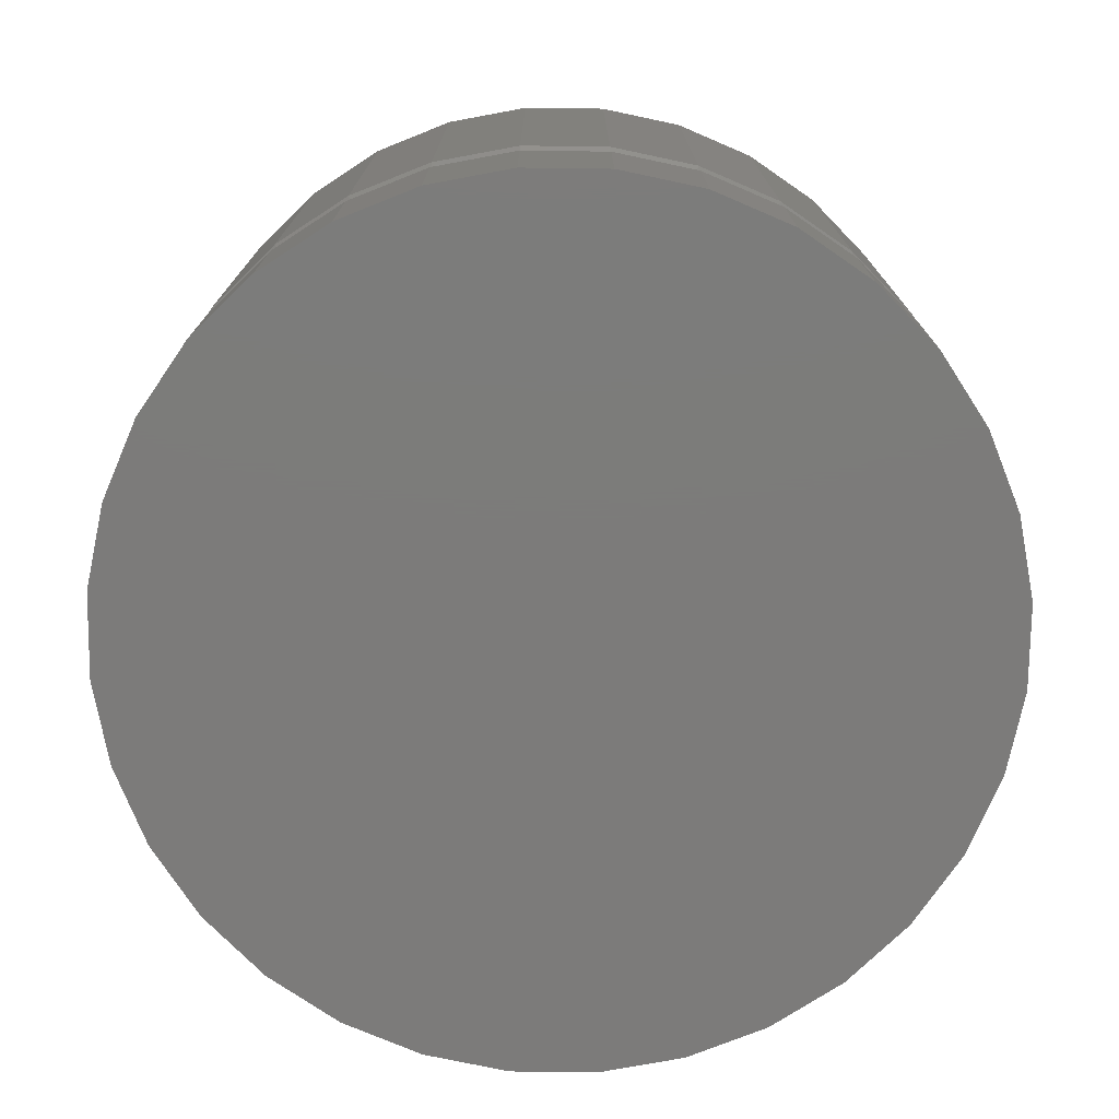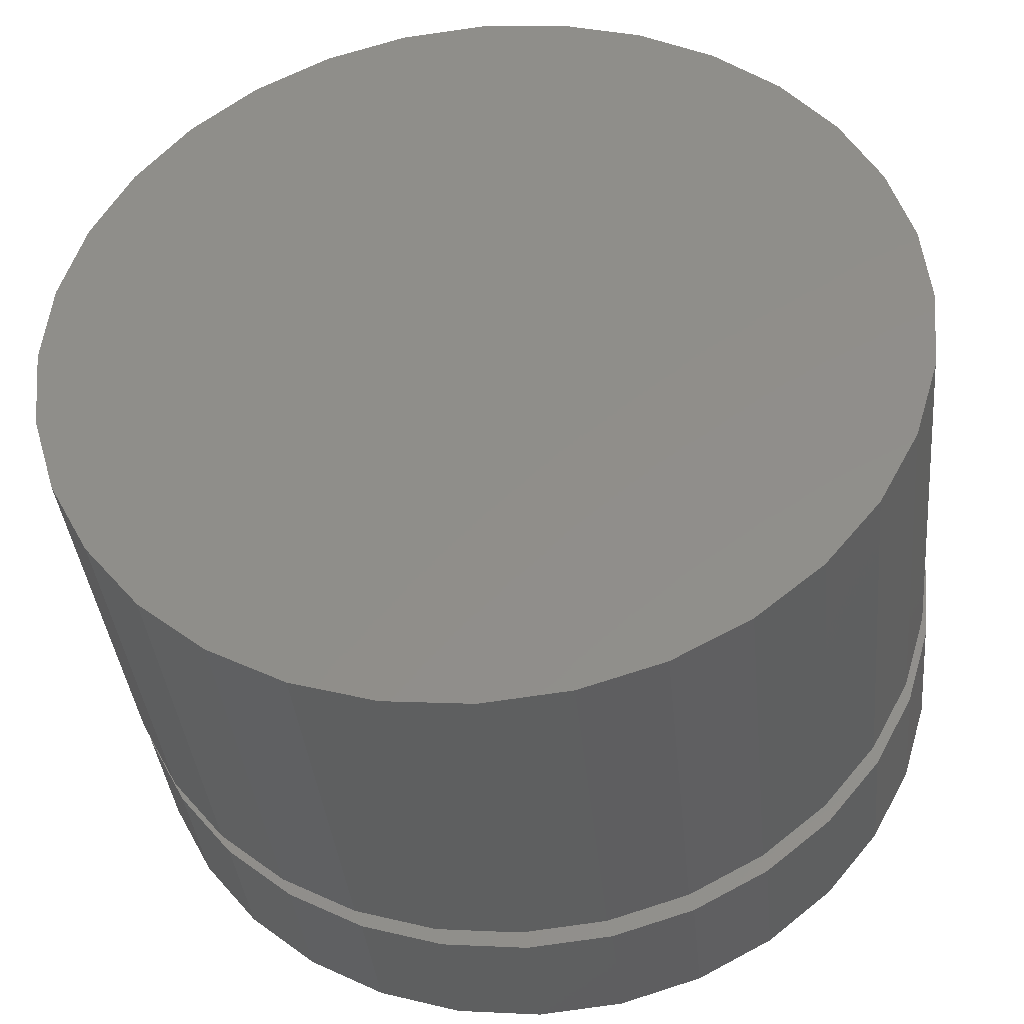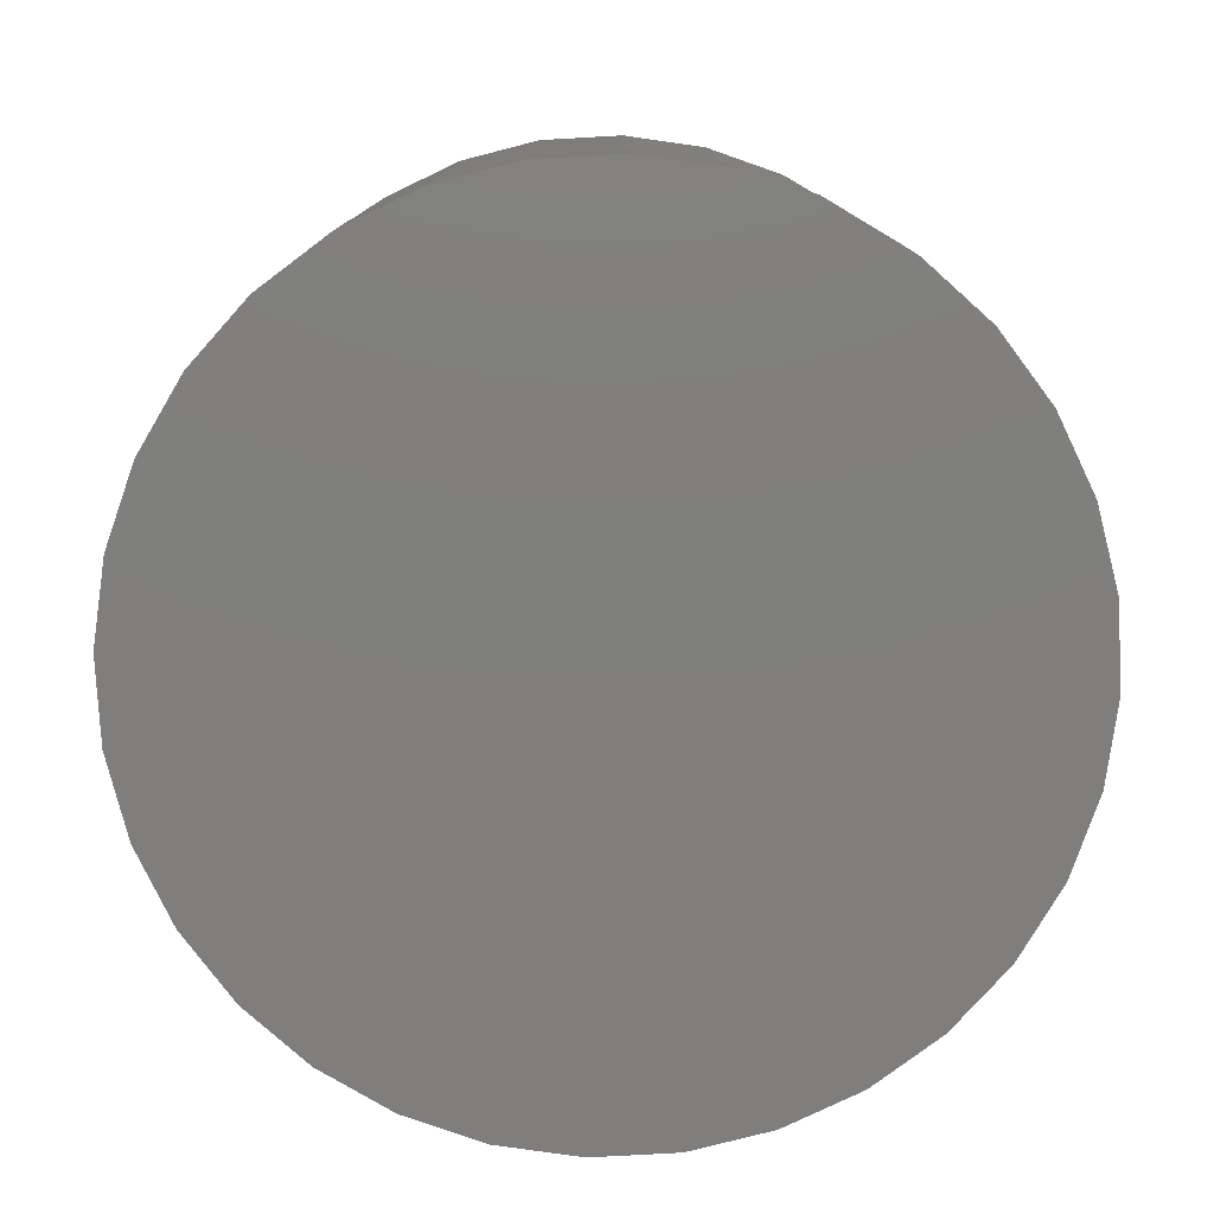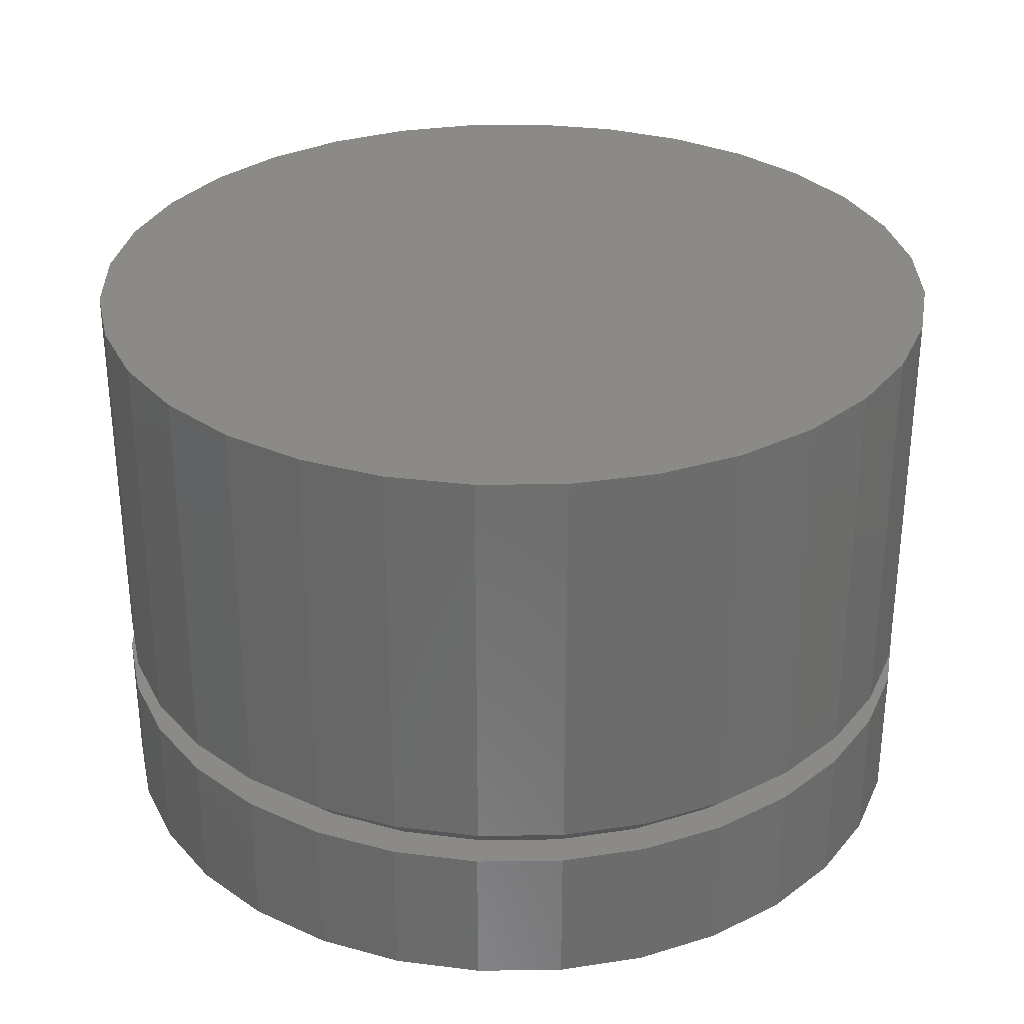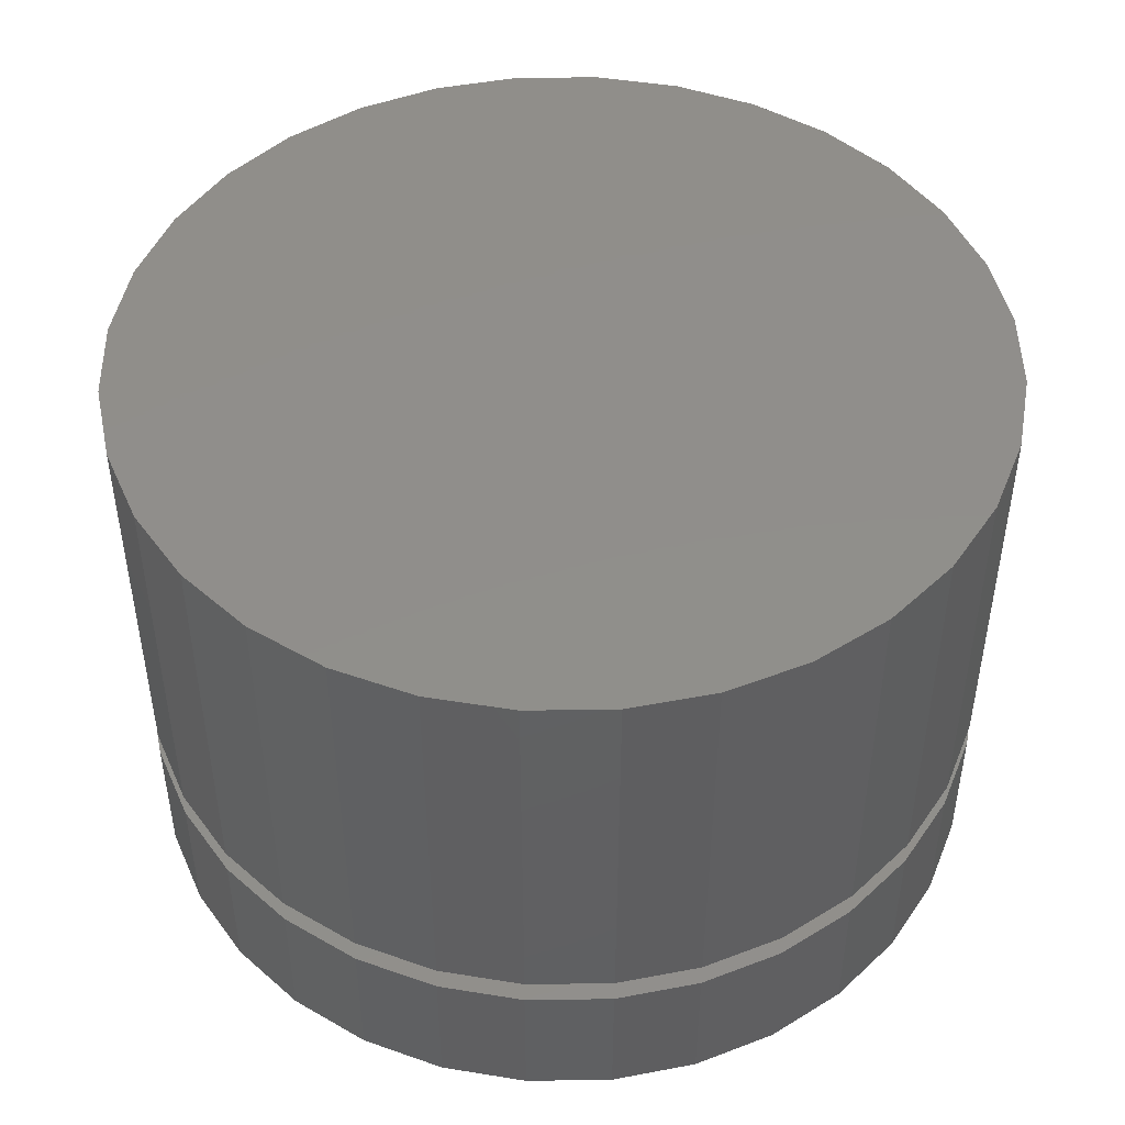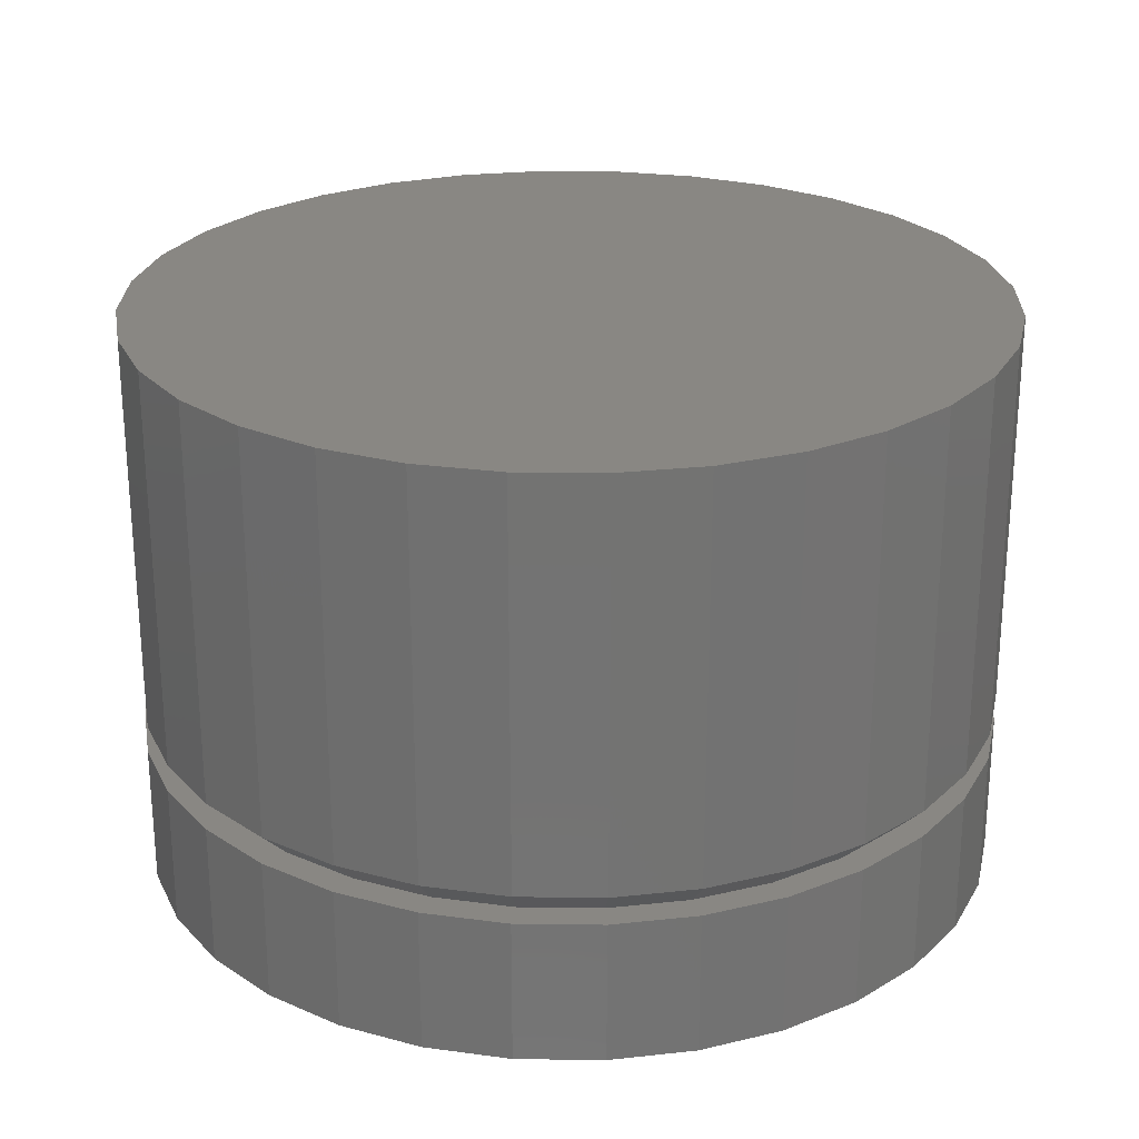
<metadata>
{"format":"stl","ext":"stl","renderer":"f3d","projection":"perspective","resolution":1024,"background":"white","views":[{"elev":-75.0,"azim":94.9,"up":"+Y"},{"elev":-38.1,"azim":-174.4,"up":"+Z"},{"elev":-78.7,"azim":-171.2,"up":"+Y"},{"elev":31.2,"azim":-74.2,"up":"+Y"},{"elev":47.2,"azim":83.5,"up":"+Y"},{"elev":25.0,"azim":74.3,"up":"+Y"}]}
</metadata>
<code>
# stl→obj: 160 verts, 316 faces
v -0.02459 -0.1172 0.1153
v -0.001645 -0.1172 0.1176
v -0.0008224 -0.1172 0.1094
v -0.06698 -0.1172 0.09778
v -0.04268 -0.1172 0.101
v -0.06159 -0.1172 0.09094
v -0.0848 -0.1172 0.08315
v -0.07816 -0.1172 0.07734
v -0.09942 -0.1172 0.06533
v -0.09176 -0.1172 0.06077
v -0.1103 -0.1172 0.045
v -0.1019 -0.1172 0.04186
v -0.117 -0.1172 0.02294
v -0.1081 -0.1172 0.02134
v -0.117 -0.1172 -0.02294
v -0.1081 -0.1172 -0.02134
v -0.1019 -0.1172 -0.04186
v -0.1103 -0.1172 -0.045
v -0.09176 -0.1172 -0.06077
v -0.09942 -0.1172 -0.06533
v -0.07816 -0.1172 -0.07734
v -0.0848 -0.1172 -0.08315
v -0.06159 -0.1172 -0.09094
v -0.06698 -0.1172 -0.09778
v -0.04268 -0.1172 -0.101
v -0.04665 -0.1172 -0.1086
v -0.02216 -0.1172 -0.1073
v -0.0008224 -0.1172 -0.1094
v -0.02459 -0.1172 -0.1153
v -0.001645 -0.1172 -0.1176
v 0.0213 -0.1172 0.1153
v 0.04336 -0.1172 0.1086
v 0.02052 -0.1172 0.1073
v 0.04103 -0.1172 0.101
v 0.06369 -0.1172 0.09778
v 0.05994 -0.1172 0.09094
v 0.08151 -0.1172 0.08315
v 0.07652 -0.1172 0.07734
v 0.09613 -0.1172 0.06533
v 0.09012 -0.1172 0.06077
v 0.107 -0.1172 0.045
v 0.1002 -0.1172 0.04186
v 0.1137 -0.1172 0.02294
v 0.1065 -0.1172 0.02134
v 0.1086 -0.1172 -5.141e-16
v 0.1002 -0.1172 -0.04186
v 0.1065 -0.1172 -0.02134
v 0.1137 -0.1172 -0.02294
v 0.107 -0.1172 -0.045
v 0.09012 -0.1172 -0.06077
v 0.09613 -0.1172 -0.06533
v 0.07652 -0.1172 -0.07734
v 0.08151 -0.1172 -0.08315
v 0.05994 -0.1172 -0.09094
v 0.06369 -0.1172 -0.09778
v 0.04103 -0.1172 -0.101
v 0.04336 -0.1172 -0.1086
v 0.02052 -0.1172 -0.1073
v 0.0213 -0.1172 -0.1153
v 0.116 -0.1172 -1.397e-17
v -0.1192 -0.1172 8.308e-18
v -0.1102 -0.1172 -5.609e-17
v -0.04665 -0.1172 0.1086
v -0.02216 -0.1172 0.1073
v -0.118 -0.1094 2.403e-16
v -0.1158 -0.1094 0.02286
v 0.1164 -0.1094 -2.909e-16
v 0.1141 -0.1094 0.02286
v 0.1074 -0.1094 0.04485
v 0.09662 -0.1094 0.06511
v 0.08204 -0.1094 0.08286
v 0.06428 -0.1094 0.09744
v 0.04402 -0.1094 0.1083
v 0.02204 -0.1094 0.1149
v -0.0008224 -0.1094 0.1172
v -0.02368 -0.1094 0.1149
v -0.04567 -0.1094 0.1083
v -0.06593 -0.1094 0.09744
v -0.08369 -0.1094 0.08286
v -0.09826 -0.1094 0.06511
v -0.1091 -0.1094 0.04485
v 0.1141 -0.1094 -0.02286
v -0.1158 -0.1094 -0.02286
v -0.1091 -0.1094 -0.04485
v -0.09826 -0.1094 -0.06511
v -0.08369 -0.1094 -0.08286
v -0.06593 -0.1094 -0.09744
v -0.04567 -0.1094 -0.1083
v -0.02368 -0.1094 -0.1149
v -0.0008224 -0.1094 -0.1172
v 0.02204 -0.1094 -0.1149
v 0.04402 -0.1094 -0.1083
v 0.06428 -0.1094 -0.09744
v 0.08204 -0.1094 -0.08286
v 0.09662 -0.1094 -0.06511
v 0.1074 -0.1094 -0.04485
v -0.02459 -0.1562 0.1153
v 0.0213 -0.1562 0.1153
v -0.001645 -0.1562 0.1176
v -0.04665 -0.1562 0.1086
v 0.04336 -0.1562 0.1086
v -0.06698 -0.1562 0.09778
v 0.06369 -0.1562 0.09778
v 0.06369 -0.1562 -0.09778
v -0.04665 -0.1562 -0.1086
v 0.04336 -0.1562 -0.1086
v -0.02459 -0.1562 -0.1153
v 0.0213 -0.1562 -0.1153
v -0.001645 -0.1562 -0.1176
v 0.08151 -0.1562 0.08315
v -0.0848 -0.1562 0.08315
v 0.09613 -0.1562 0.06533
v -0.09942 -0.1562 0.06533
v 0.107 -0.1562 0.045
v -0.1103 -0.1562 0.045
v 0.1137 -0.1562 0.02294
v -0.117 -0.1562 0.02294
v 0.116 -0.1562 -1.397e-17
v -0.1192 -0.1562 8.308e-18
v 0.1137 -0.1562 -0.02294
v -0.117 -0.1562 -0.02294
v 0.107 -0.1562 -0.045
v -0.1103 -0.1562 -0.045
v 0.09613 -0.1562 -0.06533
v -0.09942 -0.1562 -0.06533
v 0.08151 -0.1562 -0.08315
v -0.0848 -0.1562 -0.08315
v -0.06698 -0.1562 -0.09778
v 0.1164 2.038e-17 -1.581e-16
v 0.1141 2.026e-17 -0.02286
v 0.1074 1.989e-17 -0.04485
v 0.09662 1.929e-17 -0.06511
v 0.08204 1.848e-17 -0.08286
v 0.06428 1.749e-17 -0.09744
v 0.04402 1.637e-17 -0.1083
v 0.02204 1.515e-17 -0.1149
v -0.0008224 1.388e-17 -0.1172
v -0.02368 1.261e-17 -0.1149
v -0.04567 1.139e-17 -0.1083
v -0.06593 1.026e-17 -0.09744
v -0.08369 9.278e-18 -0.08286
v -0.09826 8.469e-18 -0.06511
v -0.1091 7.868e-18 -0.04485
v -0.1158 7.498e-18 -0.02286
v -0.118 7.373e-18 2.403e-16
v -0.1158 7.498e-18 0.02286
v -0.1091 7.868e-18 0.04485
v -0.09826 8.469e-18 0.06511
v -0.08369 9.278e-18 0.08286
v -0.06593 1.026e-17 0.09744
v -0.04567 1.139e-17 0.1083
v -0.02368 1.261e-17 0.1149
v -0.0008224 1.388e-17 0.1172
v 0.02204 1.515e-17 0.1149
v 0.04402 1.637e-17 0.1083
v 0.06428 1.749e-17 0.09744
v 0.08204 1.848e-17 0.08286
v 0.09662 1.929e-17 0.06511
v 0.1074 1.989e-17 0.04485
v 0.1141 2.026e-17 0.02286
f 1 2 3
f 4 5 6
f 6 7 4
f 8 7 6
f 9 7 8
f 10 9 8
f 11 9 10
f 12 11 10
f 13 11 12
f 14 13 12
f 15 16 17
f 17 18 15
f 18 17 19
f 19 20 18
f 20 19 21
f 21 22 20
f 22 21 23
f 23 24 22
f 25 24 23
f 26 24 25
f 26 25 27
f 28 26 27
f 29 26 28
f 30 29 28
f 3 2 31
f 32 3 31
f 33 3 32
f 34 33 32
f 35 34 32
f 36 34 35
f 37 36 35
f 37 38 36
f 38 37 39
f 39 40 38
f 40 39 41
f 41 42 40
f 42 41 43
f 43 44 42
f 44 43 45
f 46 47 48
f 49 46 48
f 50 46 49
f 51 50 49
f 52 50 51
f 53 52 51
f 54 52 53
f 55 54 53
f 55 56 54
f 56 55 57
f 58 56 57
f 28 58 57
f 28 57 59
f 59 30 28
f 60 48 47
f 60 47 45
f 60 45 43
f 61 13 14
f 61 14 62
f 61 62 16
f 61 16 15
f 63 1 3
f 63 3 64
f 63 64 5
f 63 5 4
f 62 14 65
f 14 66 65
f 67 68 45
f 68 44 45
f 68 69 42
f 44 68 42
f 70 71 40
f 40 69 70
f 42 69 40
f 72 73 34
f 36 72 34
f 36 38 72
f 74 75 33
f 33 73 74
f 34 73 33
f 76 77 5
f 64 76 5
f 64 3 76
f 78 79 6
f 6 77 78
f 5 77 6
f 80 81 12
f 10 80 12
f 10 8 80
f 14 81 66
f 12 81 14
f 38 40 71
f 71 72 38
f 3 33 75
f 75 76 3
f 8 6 79
f 79 80 8
f 45 47 67
f 47 82 67
f 65 83 62
f 83 16 62
f 83 84 17
f 16 83 17
f 85 86 19
f 19 84 85
f 17 84 19
f 87 88 25
f 23 87 25
f 23 21 87
f 89 90 27
f 27 88 89
f 25 88 27
f 91 92 56
f 58 91 56
f 58 28 91
f 93 94 54
f 54 92 93
f 56 92 54
f 95 96 46
f 50 95 46
f 50 52 95
f 47 96 82
f 46 96 47
f 21 19 86
f 86 87 21
f 28 27 90
f 90 91 28
f 52 54 94
f 94 95 52
f 97 98 99
f 98 97 100
f 98 100 101
f 101 100 102
f 101 102 103
f 104 105 106
f 106 105 107
f 106 107 108
f 108 107 109
f 103 102 110
f 110 102 111
f 110 111 112
f 112 111 113
f 112 113 114
f 114 113 115
f 114 115 116
f 116 115 117
f 116 117 118
f 118 117 119
f 118 119 120
f 120 119 121
f 120 121 122
f 122 121 123
f 122 123 124
f 124 123 125
f 124 125 126
f 126 125 127
f 126 127 104
f 104 127 128
f 104 128 105
f 60 118 48
f 48 118 120
f 48 120 49
f 49 120 122
f 49 122 51
f 51 122 124
f 51 124 53
f 53 124 126
f 53 126 55
f 55 126 104
f 55 104 57
f 57 104 106
f 57 106 59
f 59 106 108
f 59 108 30
f 30 108 109
f 30 109 29
f 29 109 107
f 29 107 26
f 26 107 105
f 26 105 24
f 24 105 128
f 24 128 22
f 22 128 127
f 22 127 20
f 20 127 125
f 20 125 18
f 18 125 123
f 18 123 15
f 15 123 121
f 15 121 61
f 61 121 119
f 61 119 13
f 13 119 117
f 13 117 11
f 11 117 115
f 11 115 9
f 9 115 113
f 9 113 7
f 7 113 111
f 7 111 4
f 4 111 102
f 4 102 63
f 63 102 100
f 63 100 1
f 1 100 97
f 1 97 2
f 2 97 99
f 2 99 31
f 31 99 98
f 31 98 32
f 32 98 101
f 32 101 35
f 35 101 103
f 35 103 37
f 37 103 110
f 37 110 39
f 39 110 112
f 39 112 41
f 41 112 114
f 41 114 43
f 43 114 116
f 43 116 60
f 60 116 118
f 129 67 130
f 130 67 82
f 130 82 131
f 131 82 96
f 131 96 132
f 132 96 95
f 132 95 133
f 133 95 94
f 133 94 134
f 134 94 93
f 134 93 135
f 135 93 92
f 135 92 136
f 136 92 91
f 136 91 137
f 137 91 90
f 137 90 138
f 138 90 89
f 138 89 139
f 139 89 88
f 139 88 140
f 140 88 87
f 140 87 141
f 141 87 86
f 141 86 142
f 142 86 85
f 142 85 143
f 143 85 84
f 143 84 144
f 144 84 83
f 144 83 145
f 145 83 65
f 145 65 146
f 146 65 66
f 146 66 147
f 147 66 81
f 147 81 148
f 148 81 80
f 148 80 149
f 149 80 79
f 149 79 150
f 150 79 78
f 150 78 151
f 151 78 77
f 151 77 152
f 152 77 76
f 152 76 153
f 153 76 75
f 153 75 154
f 154 75 74
f 154 74 155
f 155 74 73
f 155 73 156
f 156 73 72
f 156 72 157
f 157 72 71
f 157 71 158
f 158 71 70
f 158 70 159
f 159 70 69
f 159 69 160
f 160 69 68
f 160 68 129
f 129 68 67
f 153 154 152
f 151 152 154
f 155 151 154
f 150 151 155
f 156 150 155
f 135 139 134
f 138 139 135
f 136 138 135
f 137 138 136
f 139 140 134
f 134 140 141
f 134 141 133
f 133 141 142
f 133 142 132
f 132 142 143
f 132 143 131
f 131 143 144
f 131 144 130
f 130 144 145
f 130 145 129
f 129 145 146
f 129 146 160
f 160 146 147
f 160 147 159
f 159 147 148
f 159 148 158
f 158 148 149
f 158 149 157
f 157 149 150
f 157 150 156

</code>
